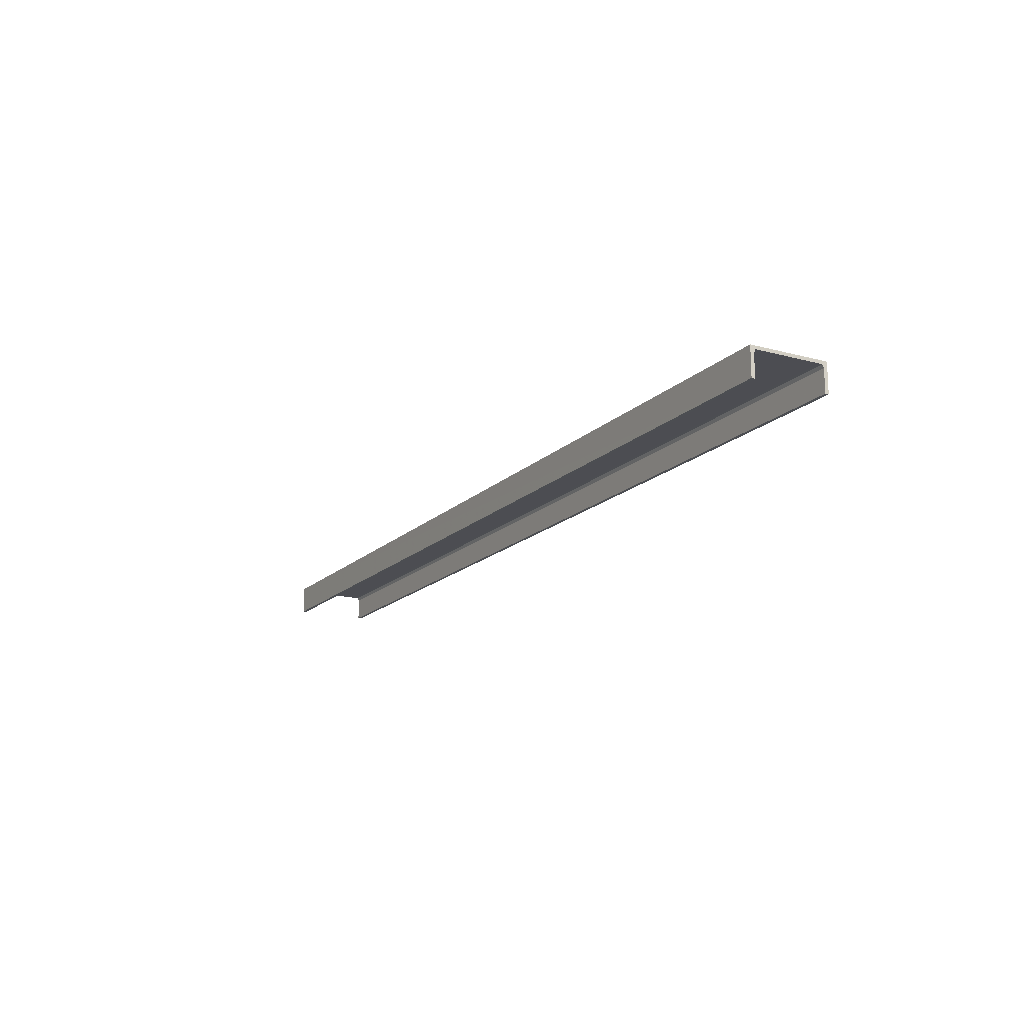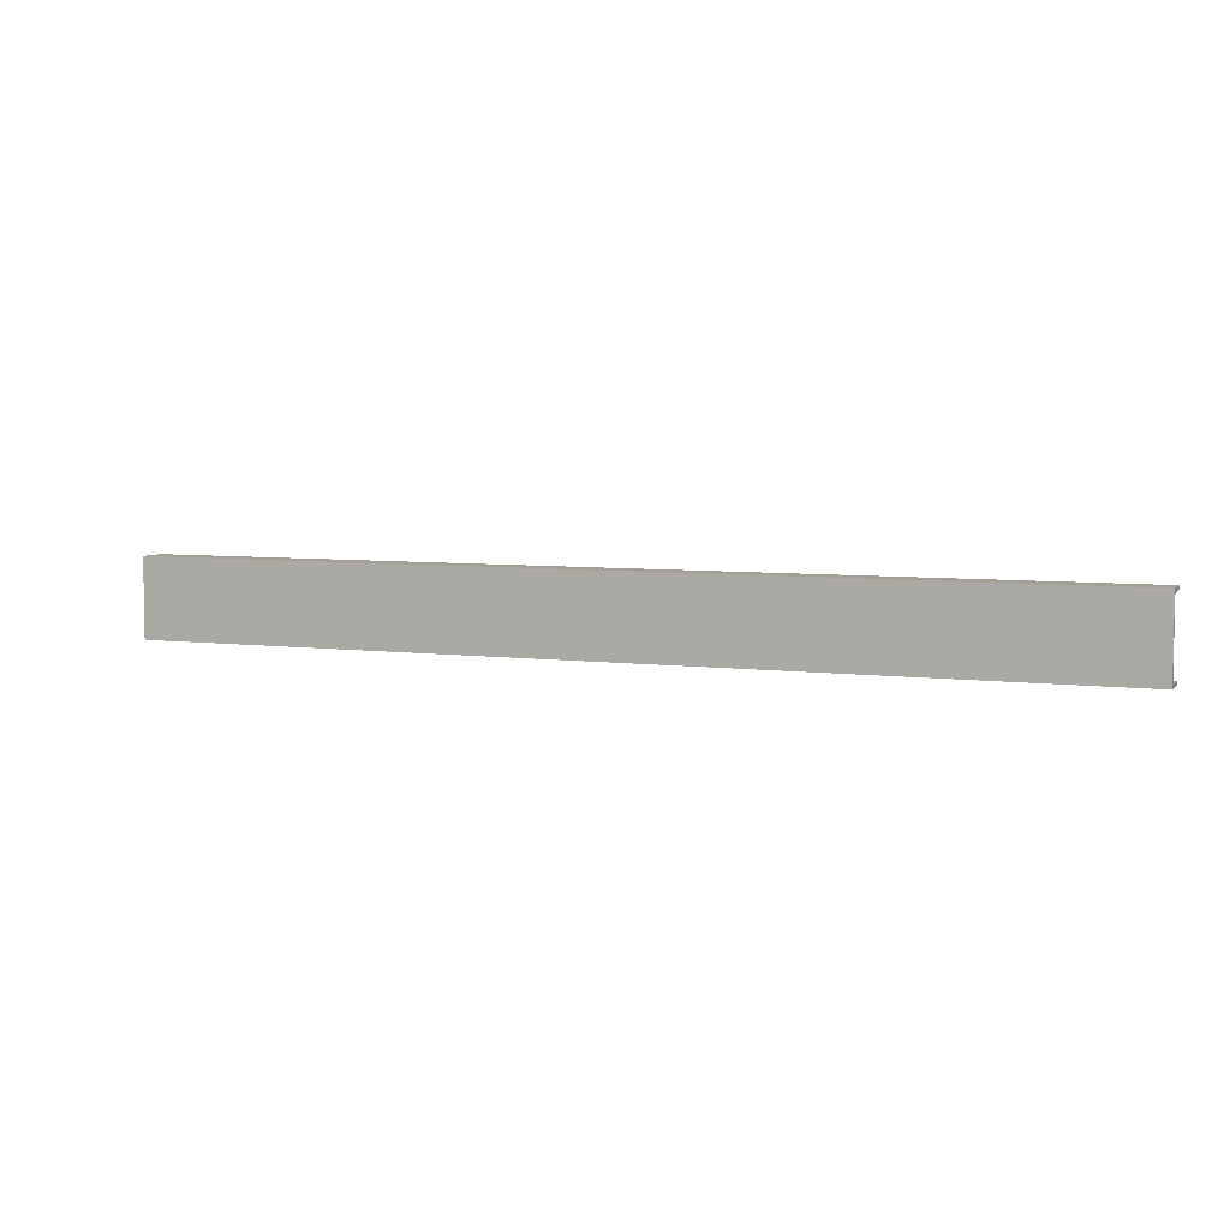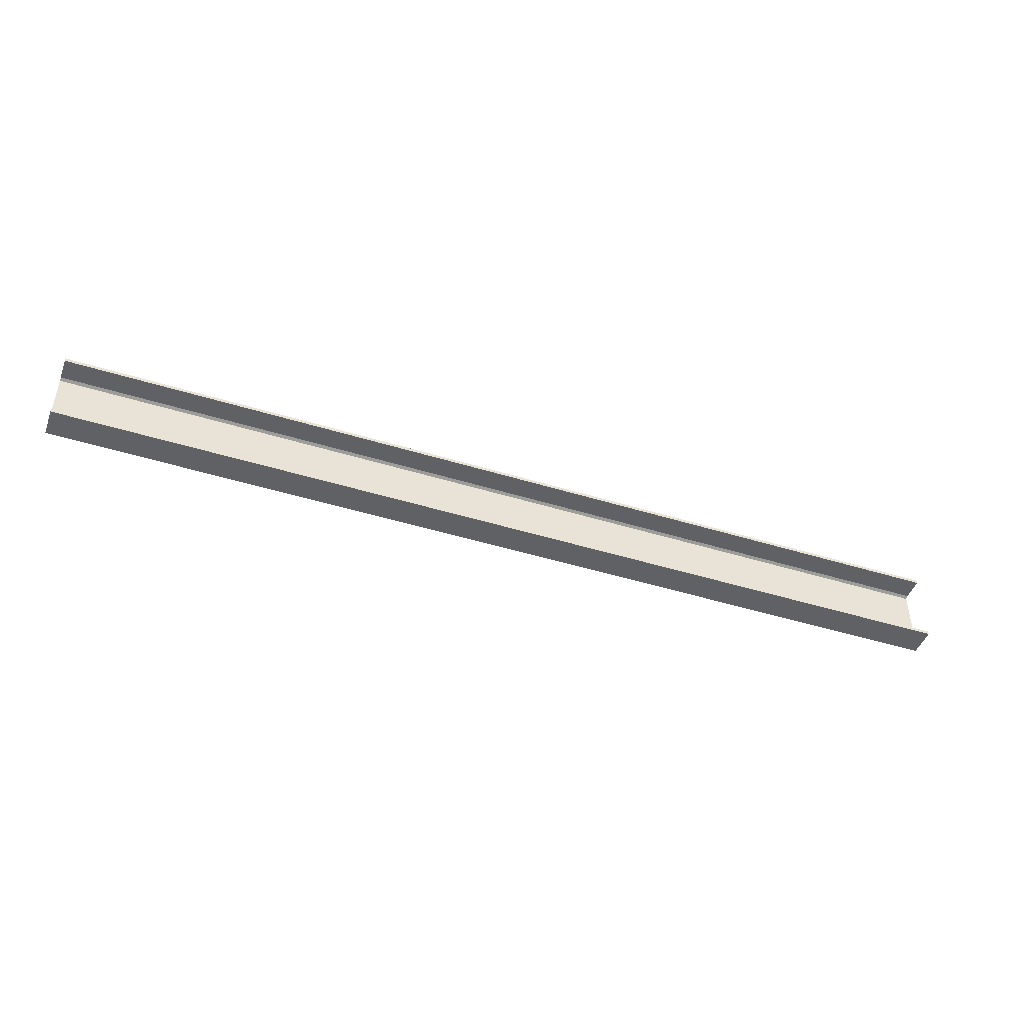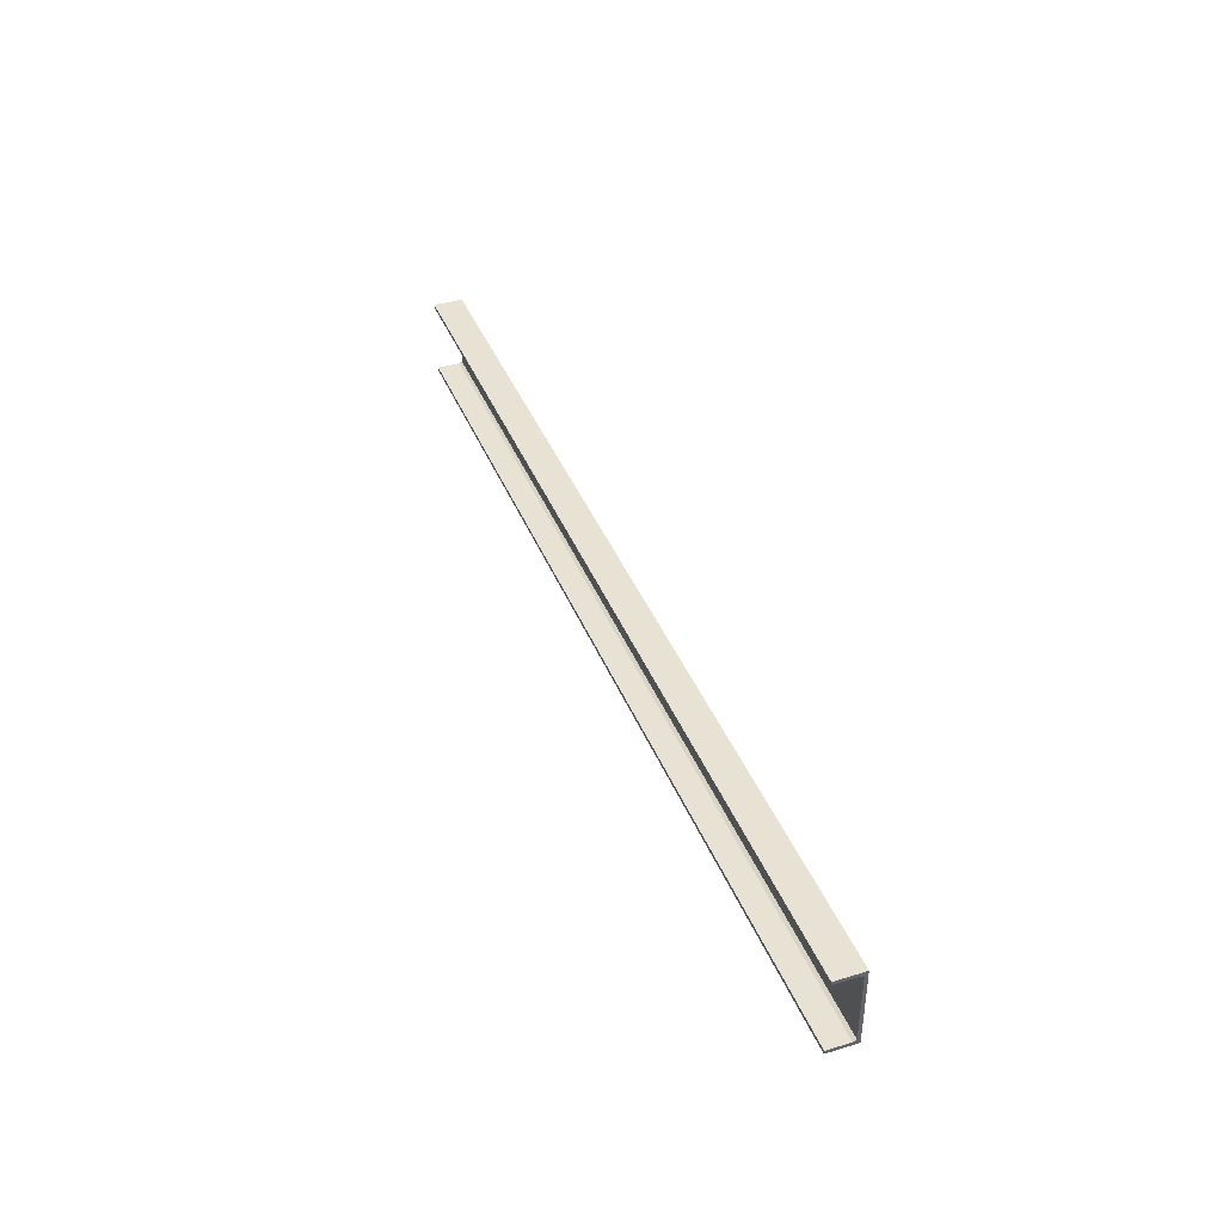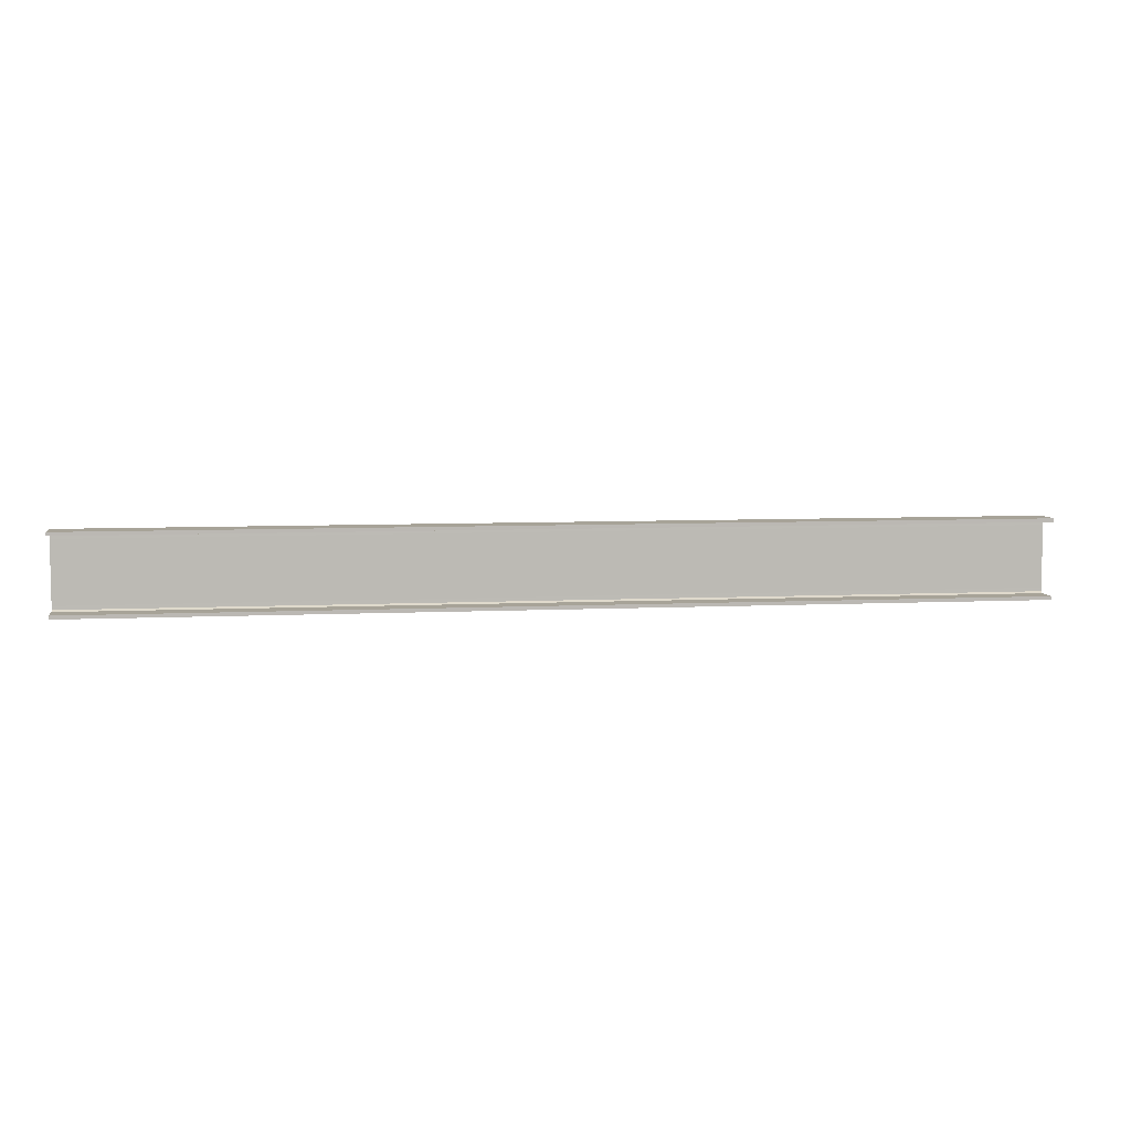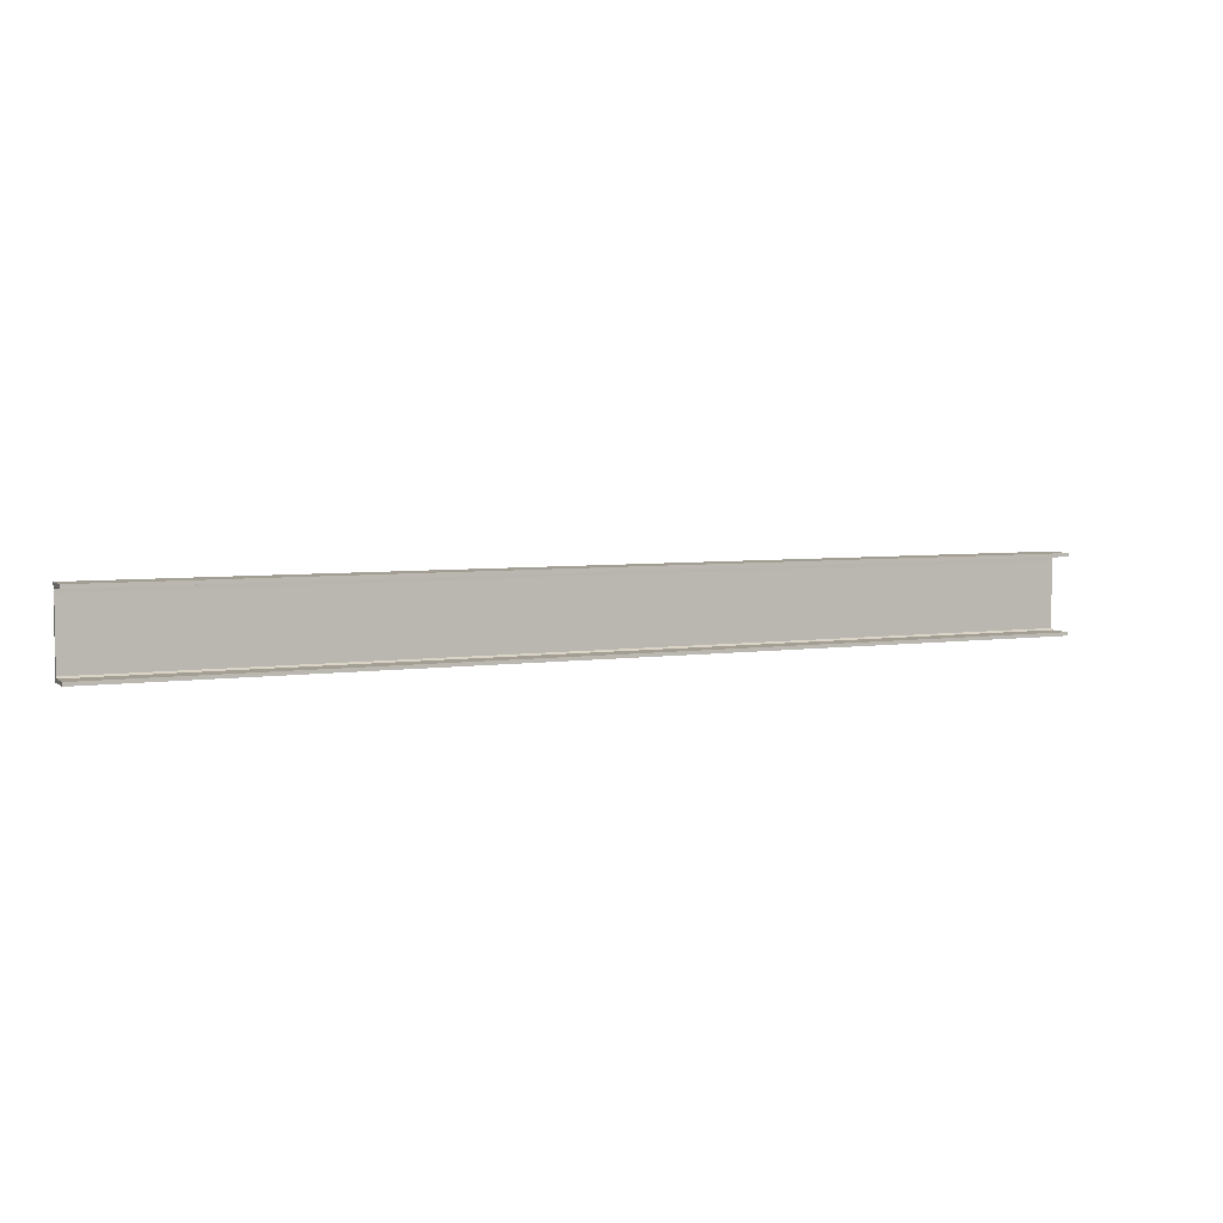
<metadata>
{"format":"obj","ext":"obj","renderer":"f3d","projection":"perspective","resolution":1024,"background":"white","views":[{"elev":-16.5,"azim":-119.0,"up":"+Y"},{"elev":5.6,"azim":-157.9,"up":"+Z"},{"elev":-45.6,"azim":-19.7,"up":"+Z"},{"elev":40.0,"azim":69.4,"up":"+Z"},{"elev":6.8,"azim":-8.0,"up":"+Z"},{"elev":5.1,"azim":-24.5,"up":"+Z"}]}
</metadata>
<code>
o 170
v 2247 1887 20
v 2247 1887 19.99
v 2247 1887 20
v 2250 1887 19.99
v 2247 1887 19.99
v 2250 1887 19.98
v 2247 1887 19.98
v 2250 1887 20
v 2250 1887 20
v 2247 1887 20
v 2250 1887 19.99
v 2250 1887 19.76
v 2250 1887 20
v 2250 1887 19.97
v 2250 1887 20
v 2250 1887 19.99
v 2247 1887 19.99
v 2250 1887 19.99
v 2250 1887 19.76
v 2247 1887 19.76
v 2247 1887 19.76
v 2247 1887 19.76
v 2247 1887 19.78
v 2247 1887 19.99
v 2250 1887 19.98
v 2250 1887 20
v 2250 1887 19.97
v 2247 1887 19.77
v 2247 1887 19.77
v 2247 1887 19.76
v 2247 1887 19.77
v 2250 1887 19.76
v 2250 1887 19.77
v 2250 1887 19.77
v 2250 1887 19.77
v 2247 1887 19.77
v 2247 1887 19.77
v 2250 1887 19.77
v 2250 1887 19.76
v 2250 1887 19.77
v 2250 1887 19.77
v 2250 1887 19.78
v 2250 1887 19.97
v 2250 1887 19.98
v 2247 1887 19.97
v 2250 1887 19.77
v 2247 1887 19.77
v 2247 1887 19.76
v 2247 1887 19.78
v 2247 1887 20
v 2247 1887 19.99
v 2247 1887 19.98
v 2247 1887 19.97
v 2247 1887 19.78
v 2247 1887 19.77
v 2250 1887 19.78
f 1 2 3
f 4 2 5
f 6 5 7
f 8 4 9
f 8 10 3
f 8 2 11
f 12 10 13
f 9 14 12
f 1 15 13
f 16 15 11
f 17 15 3
f 17 18 11
f 1 19 20
f 12 21 20
f 22 23 1
f 24 25 18
f 26 18 25
f 26 25 27
f 28 21 29
f 30 31 22
f 30 19 32
f 30 33 29
f 12 33 32
f 31 33 34
f 35 21 32
f 35 36 29
f 37 34 38
f 35 39 40
f 40 39 41
f 42 37 41
f 41 39 42
f 42 39 43
f 43 23 42
f 44 45 43
f 46 47 36
f 48 36 47
f 48 47 49
f 17 50 51
f 51 50 52
f 52 50 53
f 53 6 52
f 53 50 54
f 54 14 53
f 55 56 54

</code>
